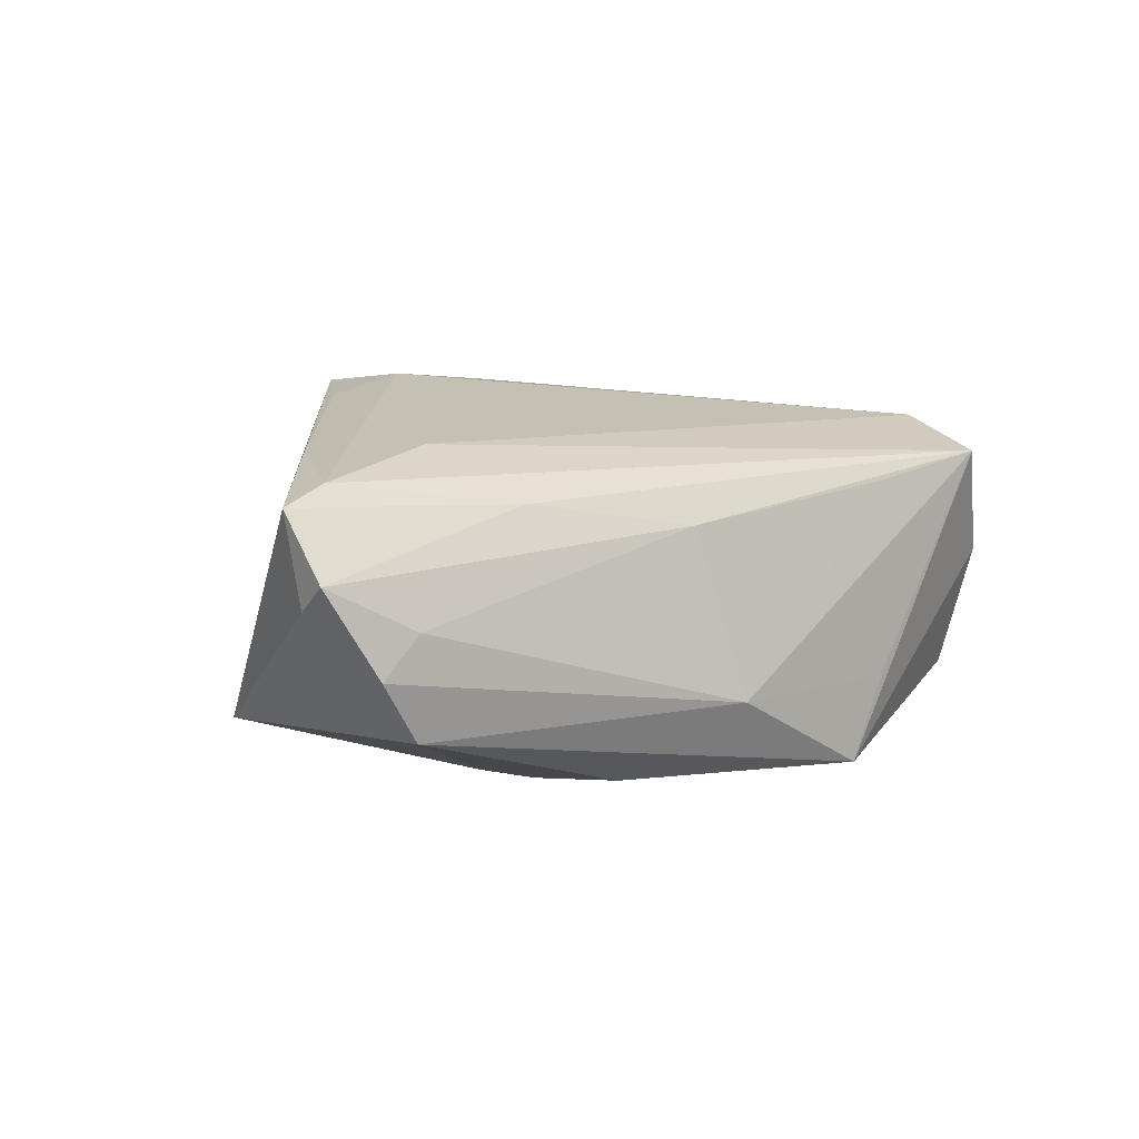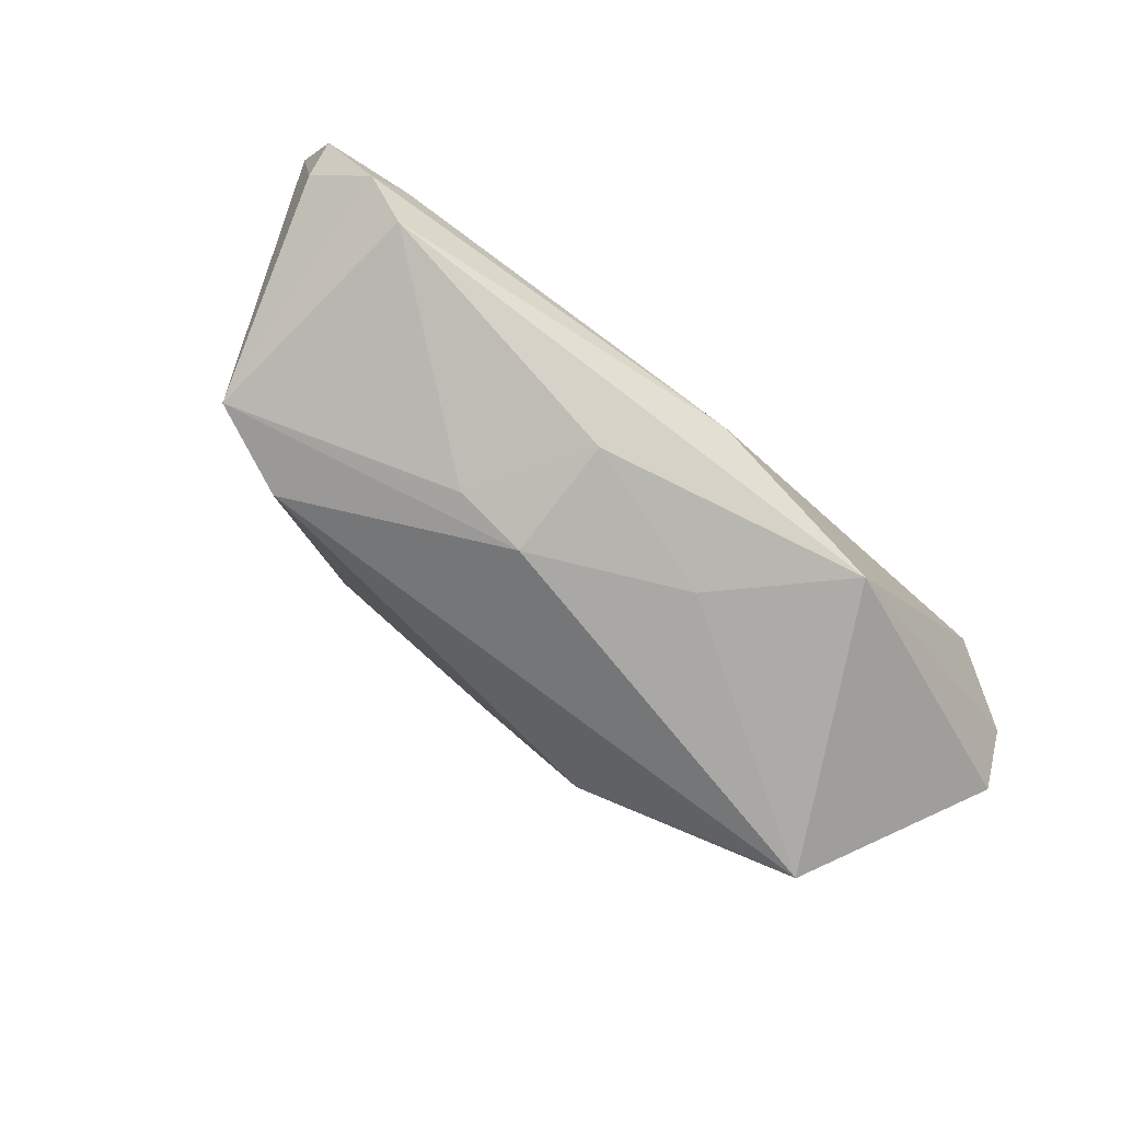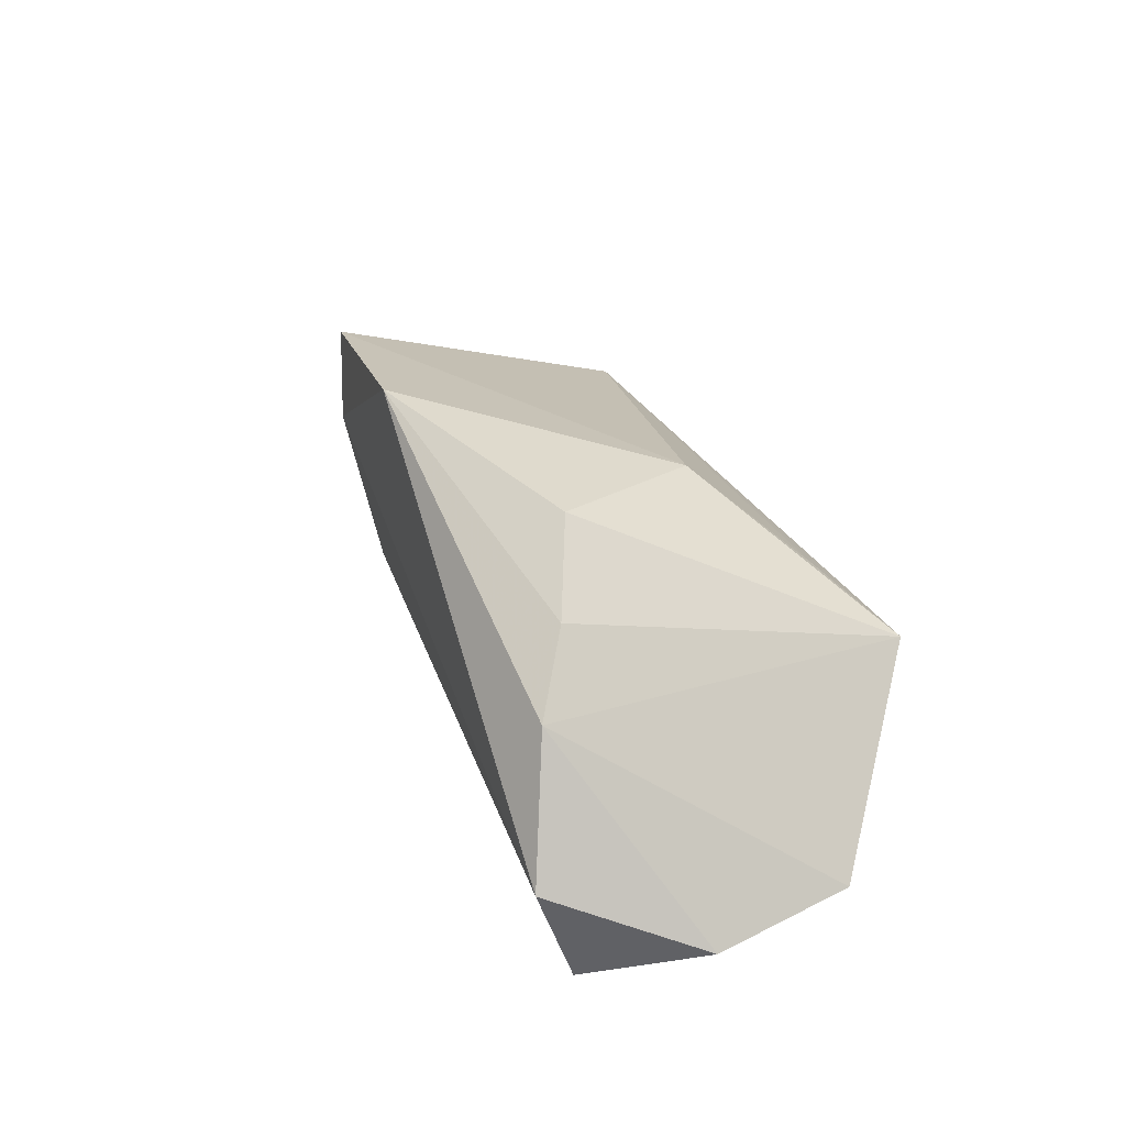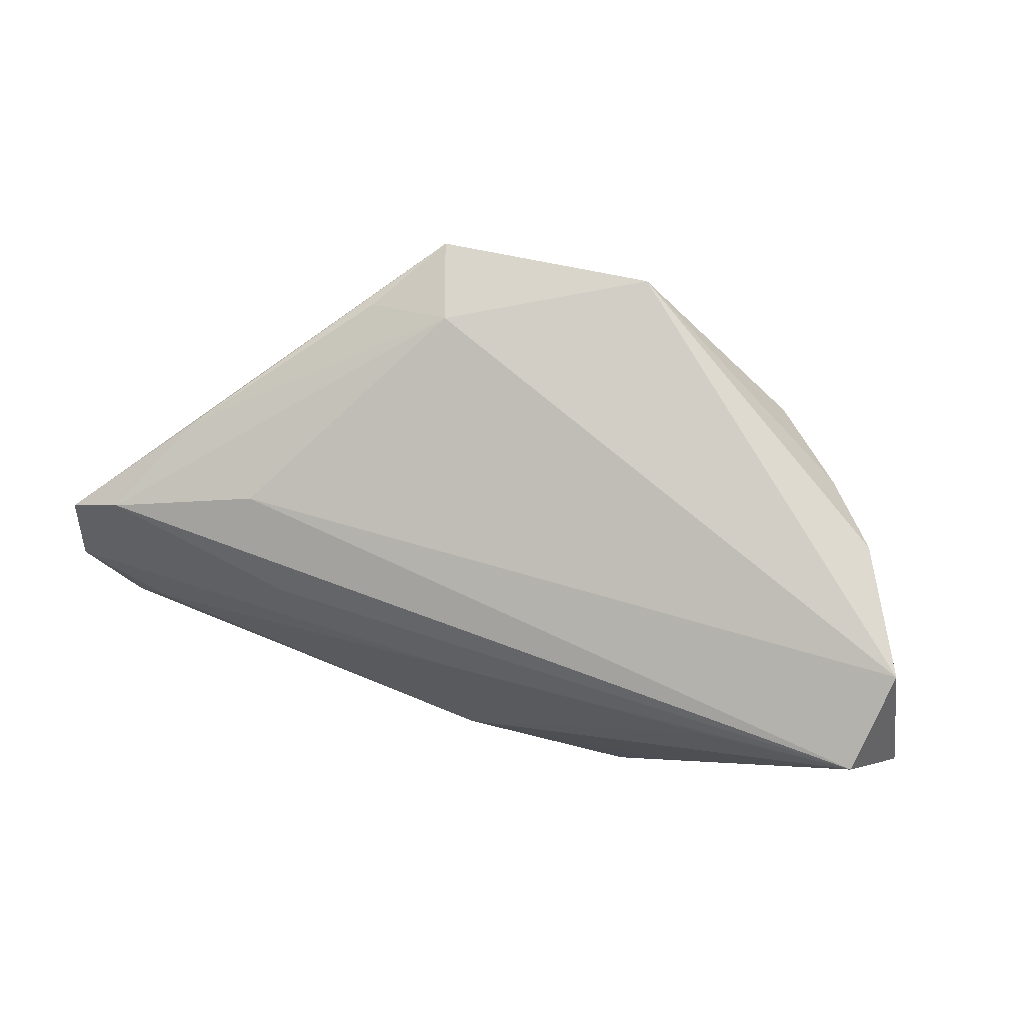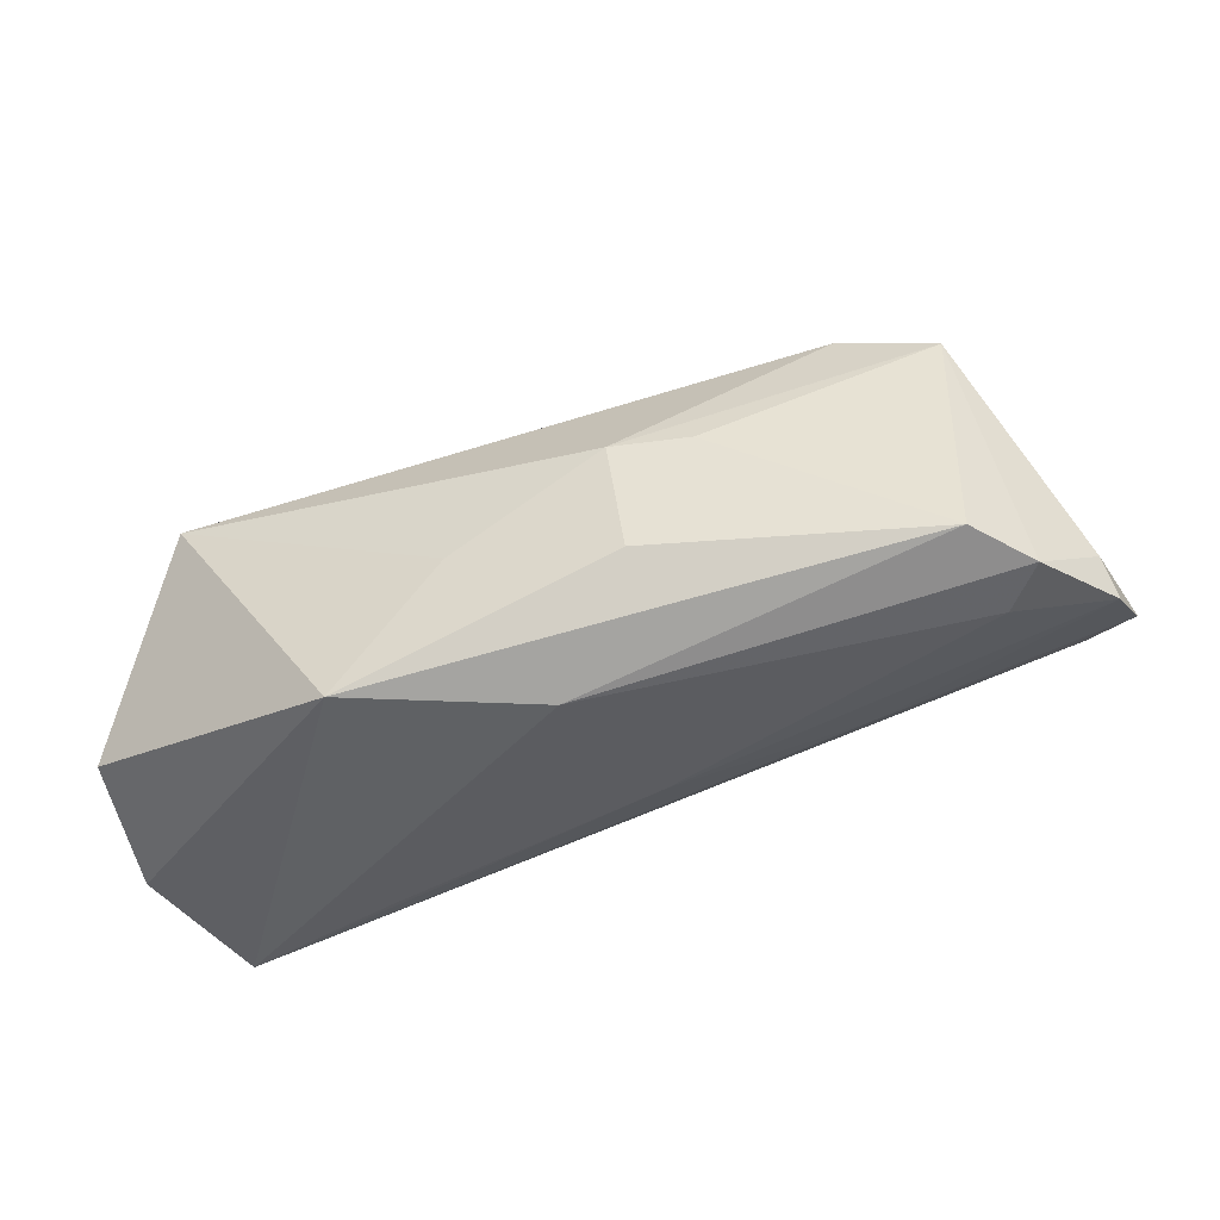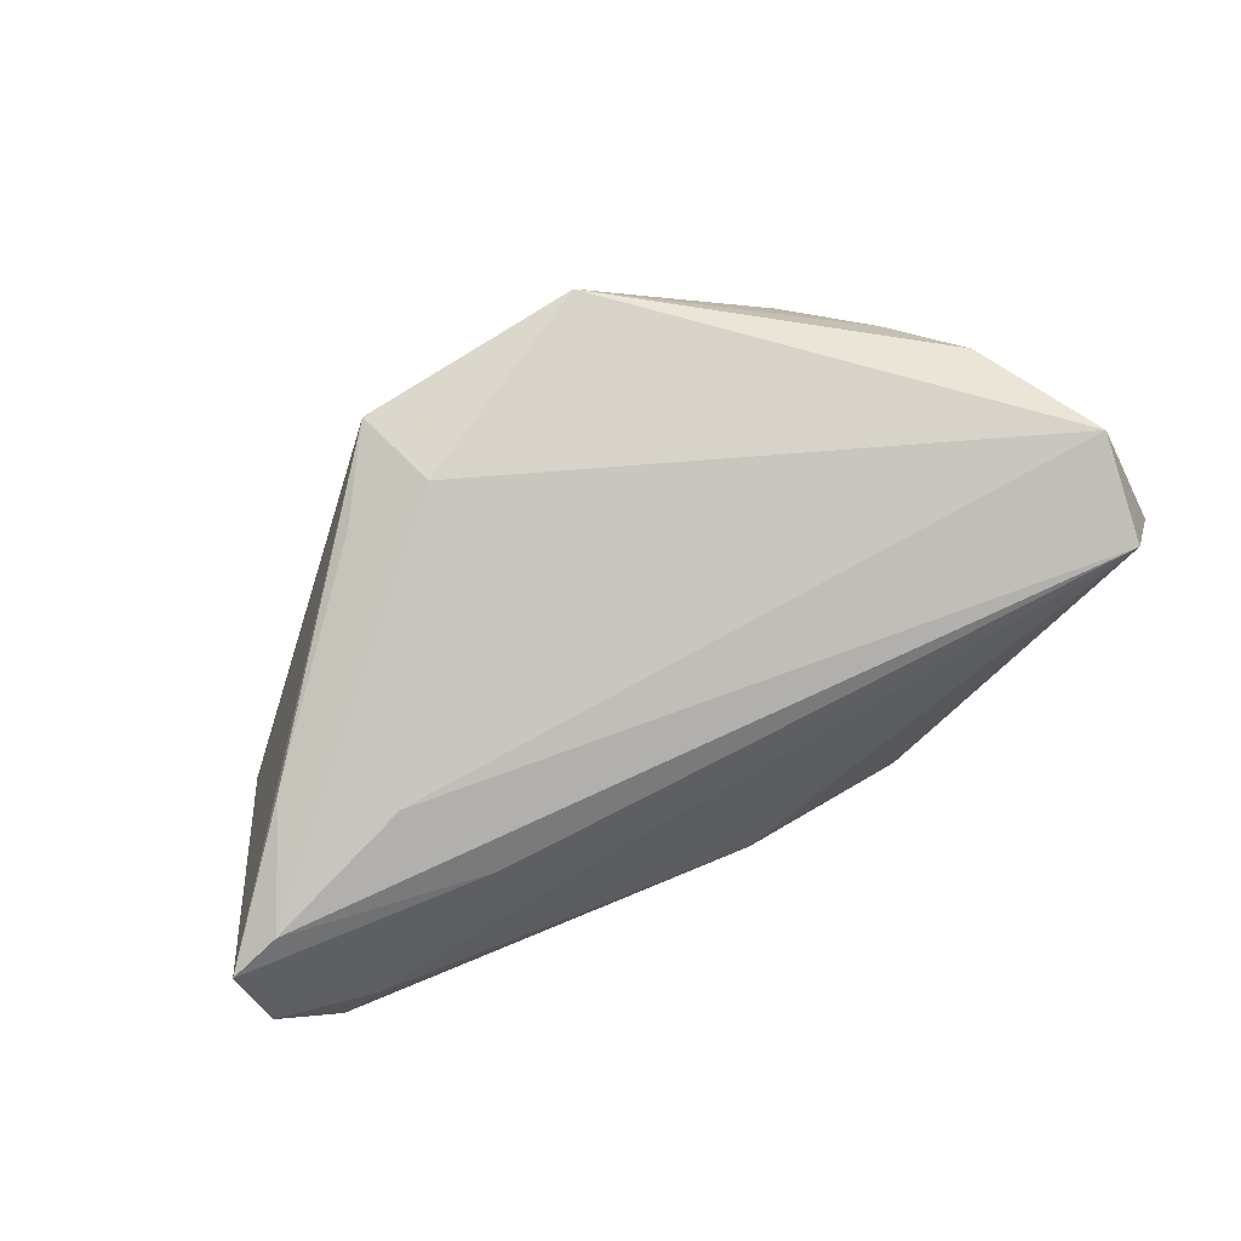
<metadata>
{"format":"obj","ext":"obj","renderer":"f3d","projection":"perspective","resolution":1024,"background":"white","views":[{"elev":2.7,"azim":-47.6,"up":"+Z"},{"elev":-75.0,"azim":-44.1,"up":"+Z"},{"elev":20.7,"azim":72.0,"up":"+Y"},{"elev":77.1,"azim":12.0,"up":"+Z"},{"elev":-45.7,"azim":-159.5,"up":"+Y"},{"elev":73.5,"azim":-32.7,"up":"+Z"}]}
</metadata>
<code>
v 0.03197 0.02396 0.01224
v -0.003901 -0.02657 -0.01489
v -0.05188 0.01512 -0.01588
v -0.0153 -0.01502 -0.02465
v 0.05264 -0.01299 0.0224
v -0.03363 -0.01667 0.01018
v -0.05905 -0.01002 0.01272
v -0.008468 -0.022 0.007306
v -0.03938 0.01915 -0.01732
v 0.04953 -0.02583 0.01696
v 0.04641 0.004603 0.01962
v 0.02608 -0.02622 -0.0138
v 0.01816 0.02324 -0.007876
v 0.005958 -0.01041 -0.02605
v -0.05278 -0.01881 -0.003782
v 0.05765 -0.02113 0.002594
v -0.05142 -0.01691 -0.01647
v -0.01757 0.02257 0.02724
v -0.0576 -0.01782 -0.009135
v 0.0421 0.00763 -0.02605
v 0.008803 0.03352 0.02771
v 0.04046 0.01395 0.01547
v -0.03971 -0.005983 0.01726
v 0.01995 -0.02623 -0.02479
v -0.06459 -0.01575 0.001617
v -0.02821 0.02344 0.02413
v -0.06563 -0.01076 0.01007
v -0.01352 0.0009589 -0.02605
v -0.0504 0.003355 0.01643
v 0.05597 -0.01635 -0.01416
v -0.01989 0.03352 0.02659
v 0.029 -0.02467 0.01287
v -0.06353 -0.01137 -0.00137
v -0.02348 0.001026 -0.02394
v 0.0308 0.01356 -0.01949
f 21 22 1
f 1 22 20
f 11 22 21
f 16 30 11
f 20 22 11
f 11 30 20
f 21 18 5
f 5 11 21
f 5 23 10
f 18 23 5
f 5 10 16
f 16 11 5
f 10 2 12
f 21 1 13
f 13 1 20
f 10 23 7
f 7 23 18
f 27 25 6
f 6 7 27
f 10 7 6
f 10 6 8
f 8 6 25
f 19 17 2
f 24 30 16
f 4 14 24
f 20 30 24
f 24 14 20
f 16 10 24
f 10 12 24
f 24 12 2
f 24 17 4
f 2 17 24
f 28 14 4
f 20 14 28
f 28 9 20
f 31 18 21
f 21 13 31
f 31 13 9
f 20 9 35
f 35 13 20
f 9 13 35
f 32 2 10
f 10 8 32
f 32 8 2
f 2 8 15
f 15 8 25
f 15 19 2
f 25 19 15
f 33 19 25
f 33 25 27
f 4 17 34
f 34 28 4
f 27 7 29
f 29 31 27
f 29 7 18
f 9 28 3
f 28 34 3
f 3 34 17
f 17 19 3
f 19 33 3
f 3 33 27
f 27 31 3
f 3 31 9
f 18 31 26
f 26 29 18
f 31 29 26

</code>
